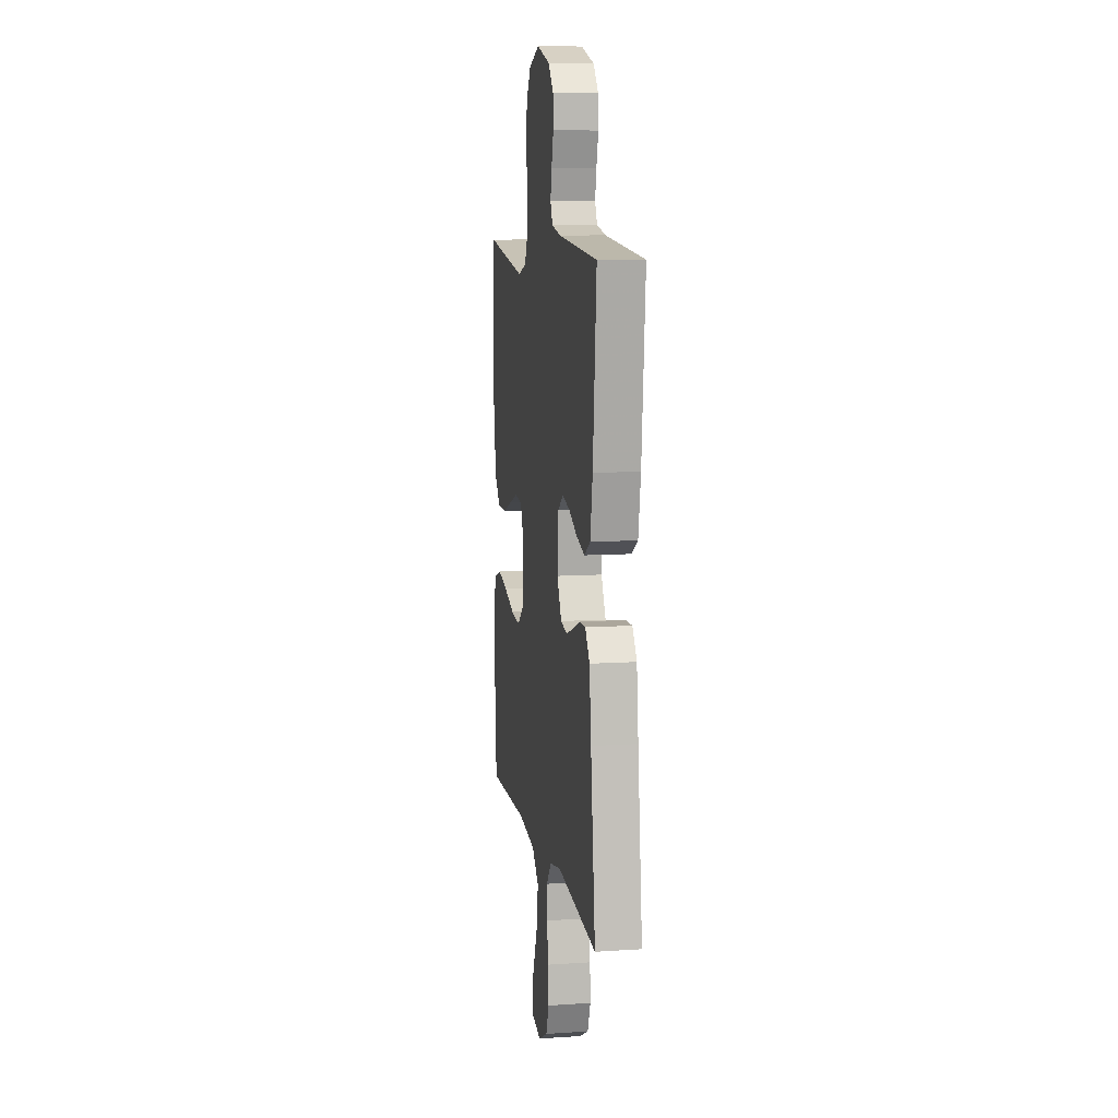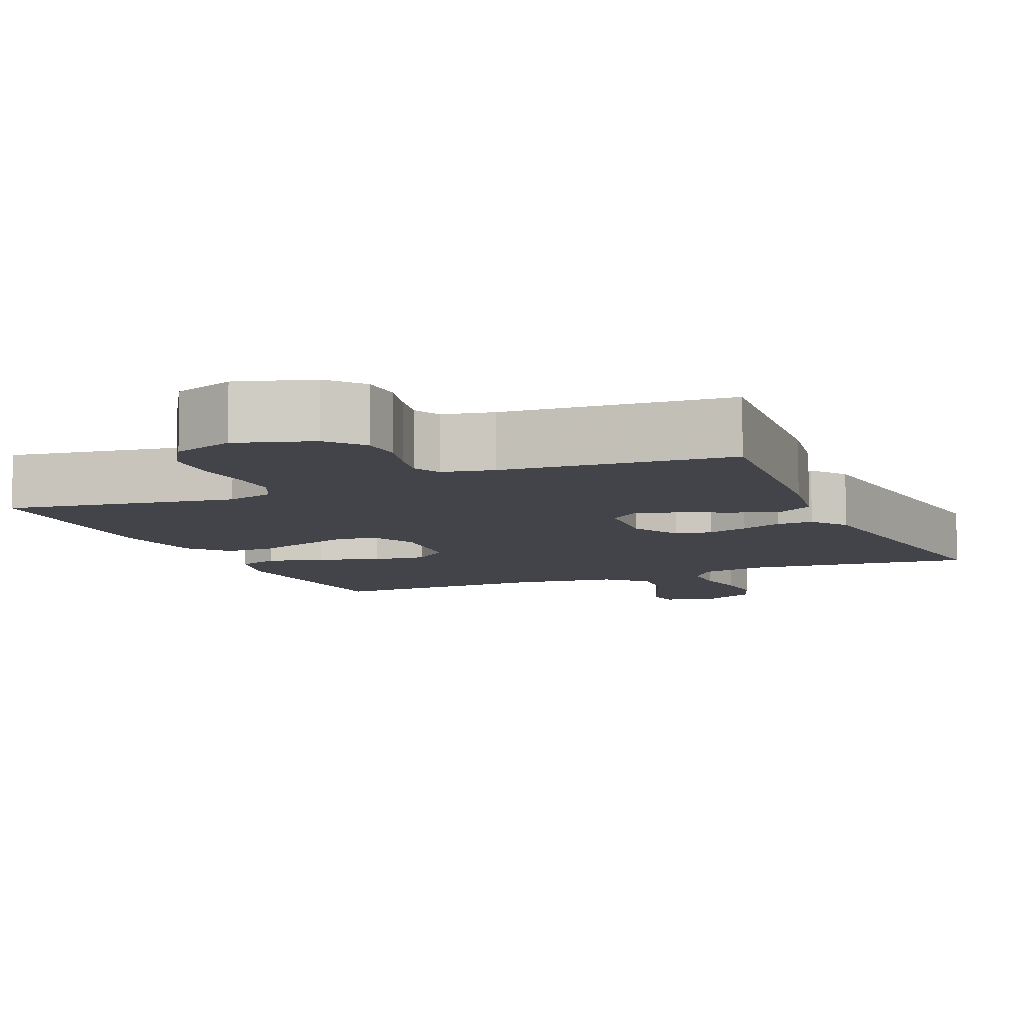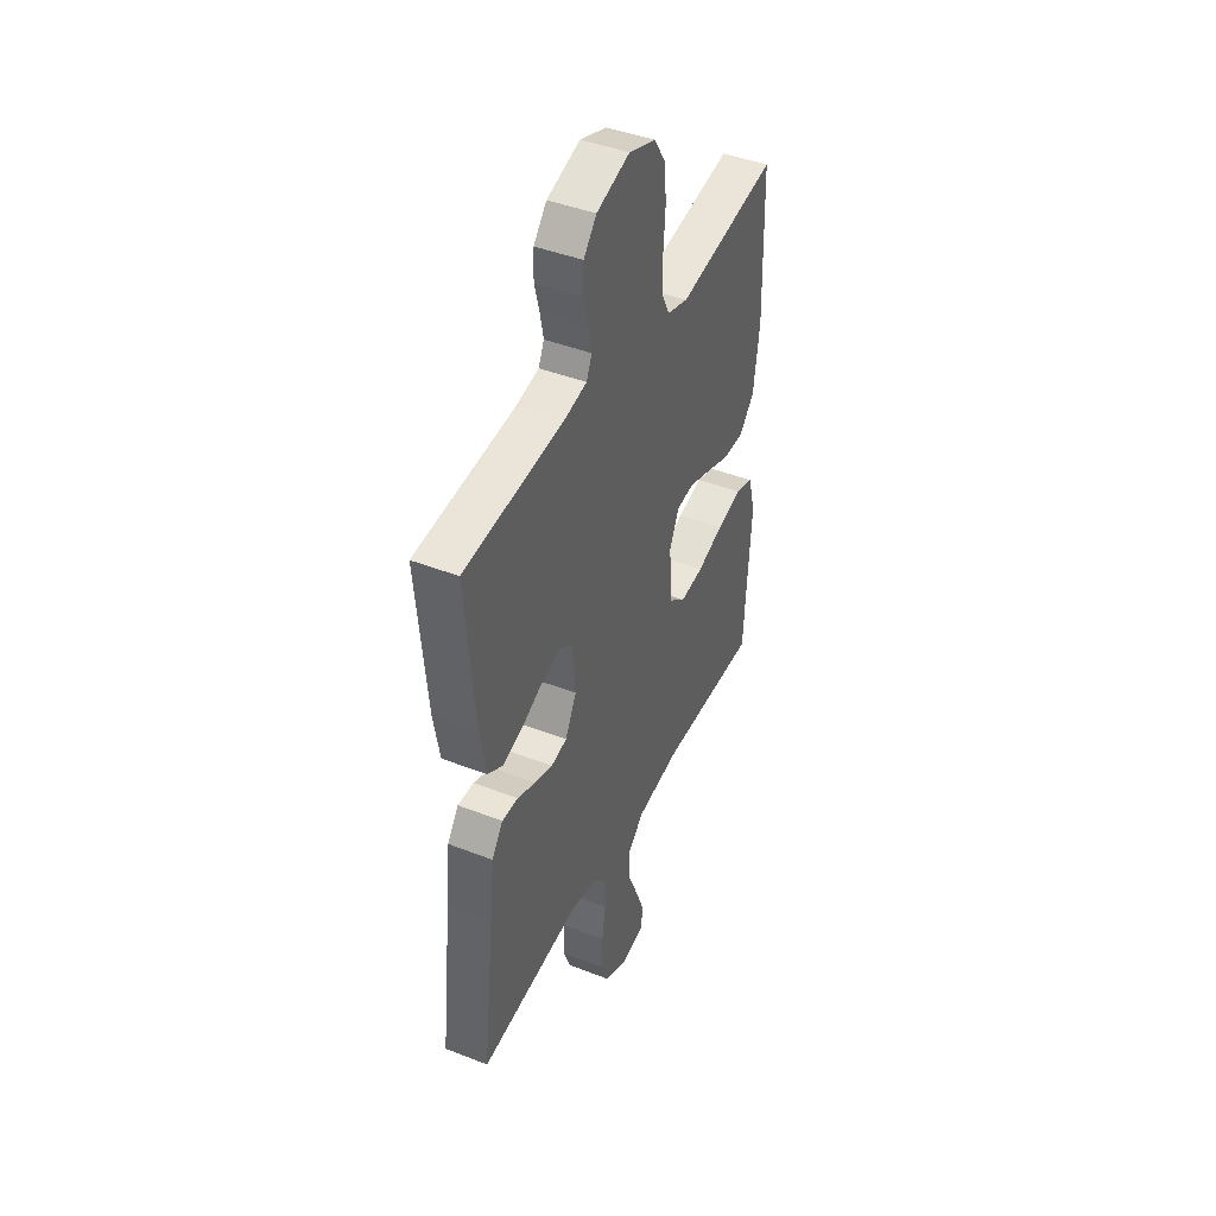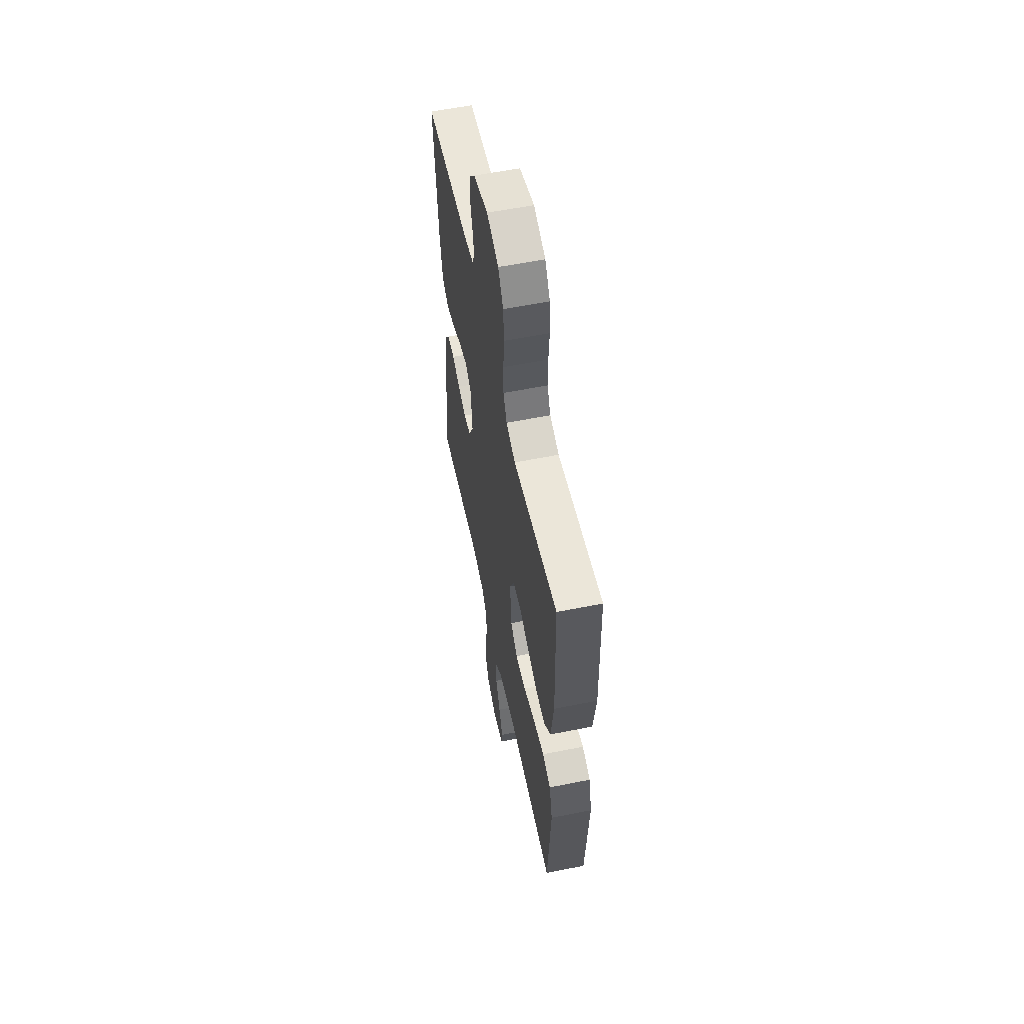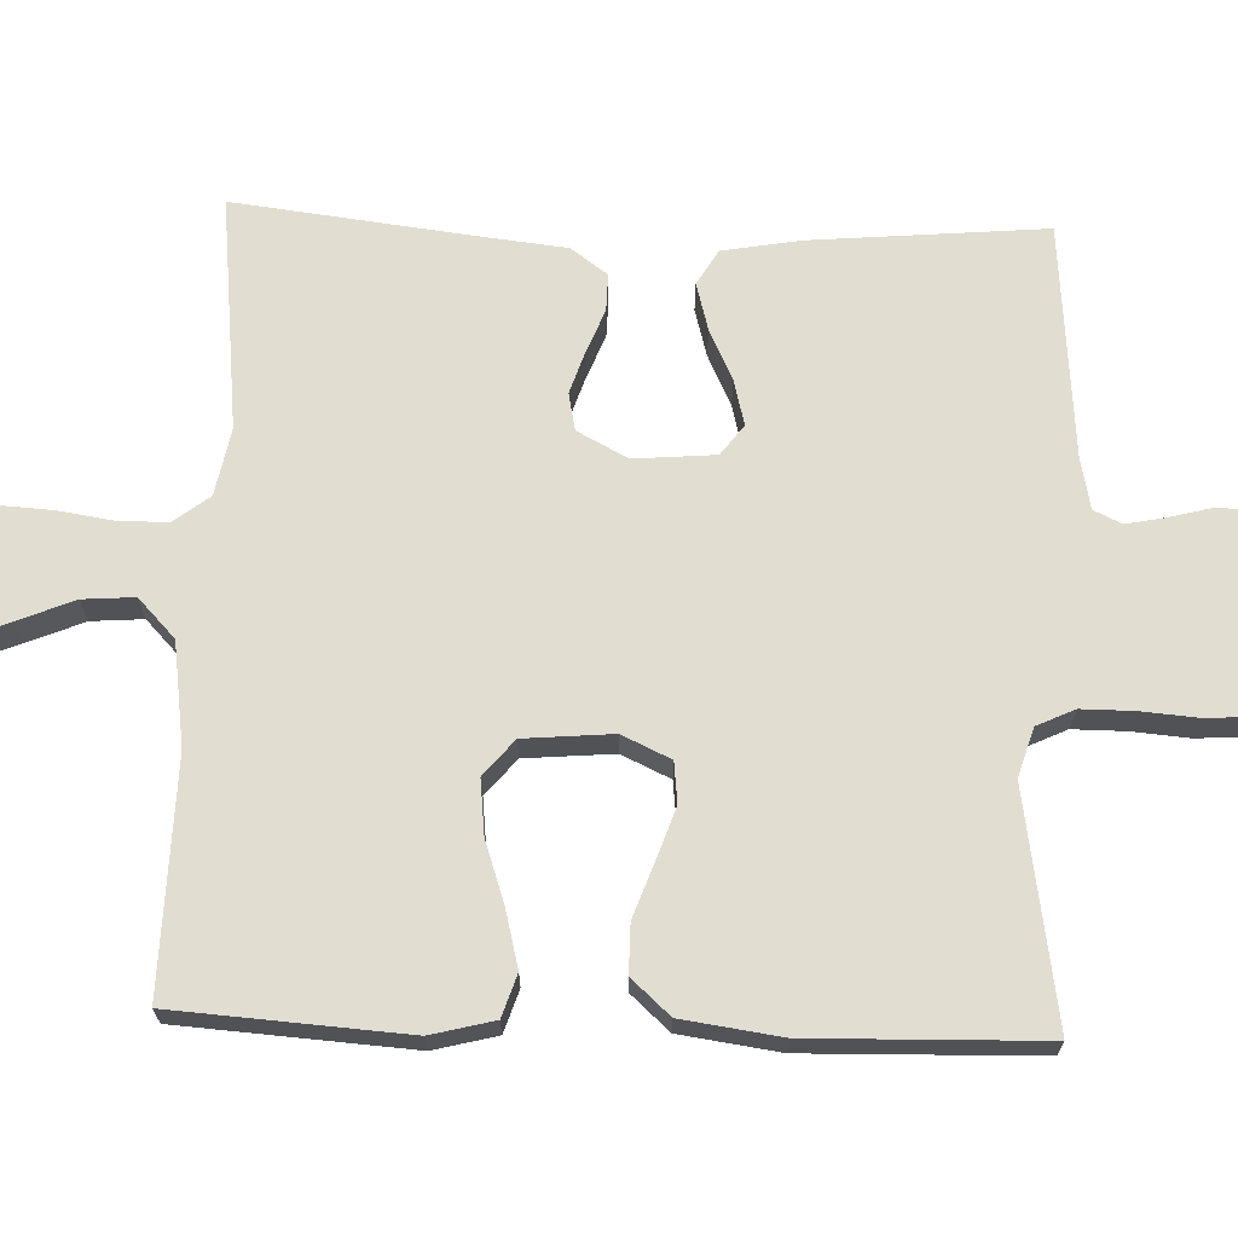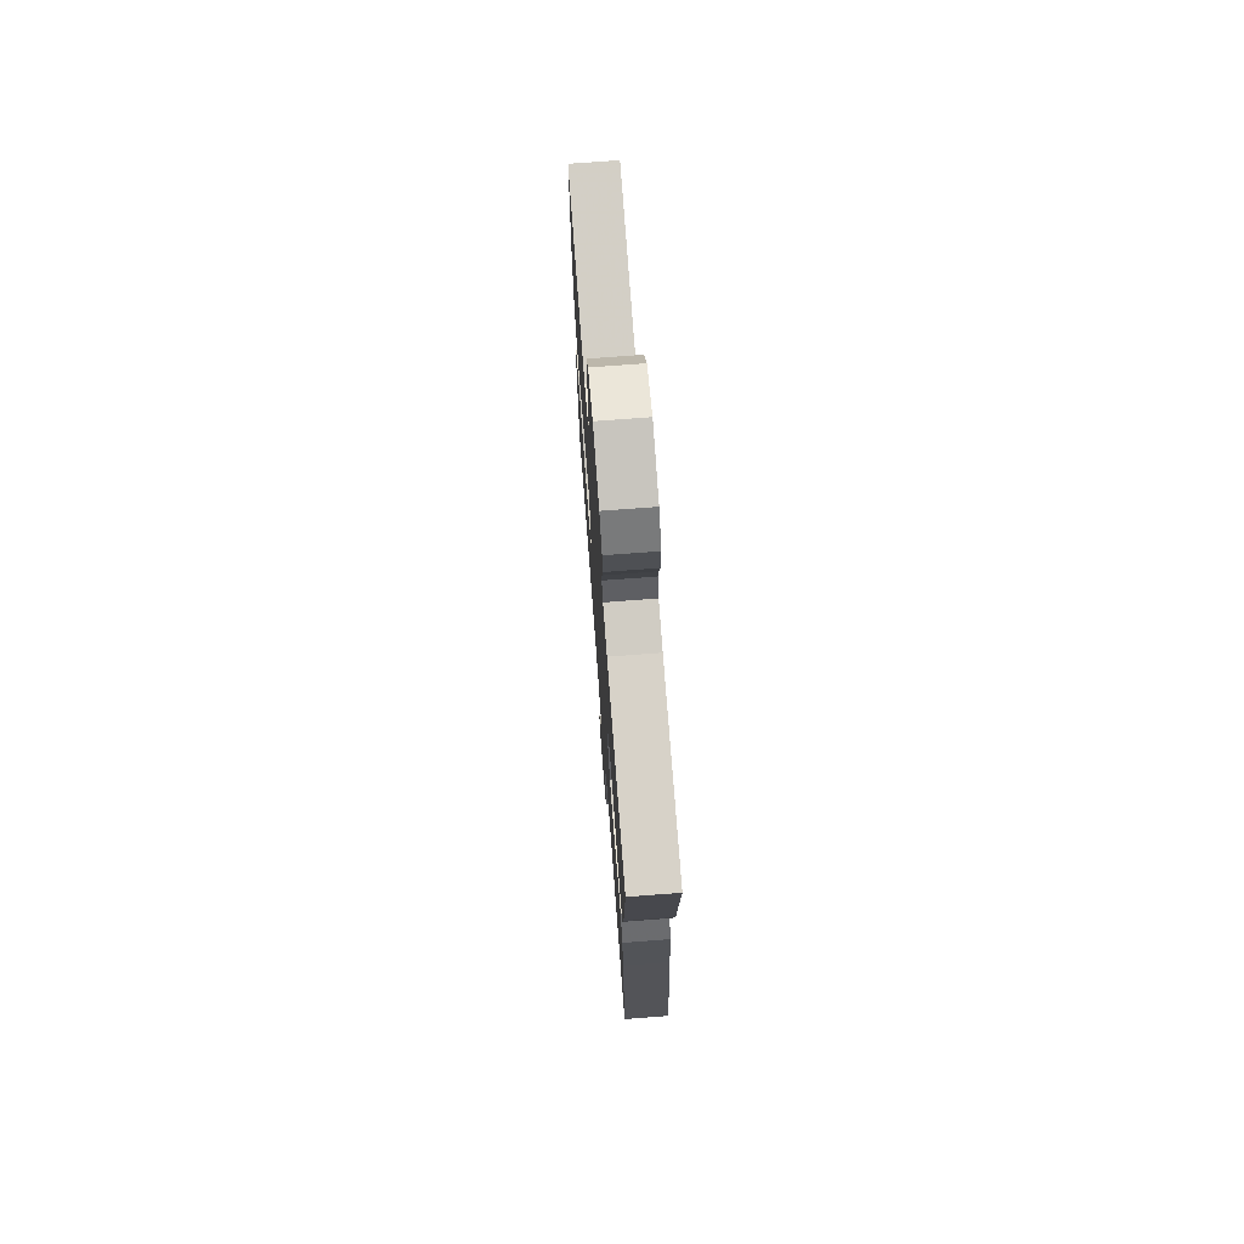
<metadata>
{"format":"obj","ext":"obj","renderer":"f3d","projection":"perspective","resolution":1024,"background":"white","views":[{"elev":9.6,"azim":80.2,"up":"+Z"},{"elev":-8.5,"azim":23.5,"up":"+Y"},{"elev":43.4,"azim":114.8,"up":"+Z"},{"elev":58.1,"azim":-101.7,"up":"+Z"},{"elev":68.8,"azim":-87.9,"up":"+Y"},{"elev":72.6,"azim":85.6,"up":"+Z"}]}
</metadata>
<code>
v 0.5 0.07 -0.5
v 0.2 0.07 -0.467
v 0.113 0.07 -0.484
v 0.078 0.07 -0.53
v 0.077 0.07 -0.593
v 0.088 0.07 -0.665
v 0.092 0.07 -0.734
v 0.069 0.07 -0.792
v 0 0.07 -0.827
v -0.071 0.07 -0.811
v -0.078 0.07 -0.765
v -0.052 0.07 -0.699
v -0.022 0.07 -0.627
v -0.017 0.07 -0.56
v -0.067 0.07 -0.512
v -0.2 0.07 -0.493
v -0.5 0.07 -0.5
v -0.52 0.07 -0.2
v -0.499 0.07 -0.118
v -0.444 0.07 -0.1
v -0.37 0.07 -0.119
v -0.291 0.07 -0.146
v -0.22 0.07 -0.154
v -0.173 0.07 -0.115
v -0.163 0.07 0
v -0.192 0.07 0.063
v -0.245 0.07 0.069
v -0.312 0.07 0.046
v -0.382 0.07 0.021
v -0.445 0.07 0.021
v -0.49 0.07 0.071
v -0.508 0.07 0.2
v -0.5 0.07 0.5
v -0.2 0.07 0.451
v -0.137 0.07 0.47
v -0.114 0.07 0.519
v -0.114 0.07 0.587
v -0.12 0.07 0.662
v -0.115 0.07 0.733
v -0.08 0.07 0.788
v 0 0.07 0.816
v 0.1 0.07 0.785
v 0.139 0.07 0.739
v 0.141 0.07 0.683
v 0.126 0.07 0.626
v 0.116 0.07 0.576
v 0.133 0.07 0.54
v 0.2 0.07 0.526
v 0.5 0.07 0.5
v 0.473 0.07 0.2
v 0.455 0.07 0.098
v 0.41 0.07 0.071
v 0.349 0.07 0.088
v 0.284 0.07 0.119
v 0.226 0.07 0.134
v 0.187 0.07 0.105
v 0.178 0.07 0
v 0.212 0.07 -0.065
v 0.26 0.07 -0.075
v 0.315 0.07 -0.057
v 0.37 0.07 -0.035
v 0.418 0.07 -0.034
v 0.452 0.07 -0.081
v 0.465 0.07 -0.2
v 0.5 0 -0.5
v 0.2 0 -0.467
v 0.113 0 -0.484
v 0.078 0 -0.53
v 0.077 0 -0.593
v 0.088 0 -0.665
v 0.092 0 -0.734
v 0.069 0 -0.792
v 0 0 -0.827
v -0.071 0 -0.811
v -0.078 0 -0.765
v -0.052 0 -0.699
v -0.022 0 -0.627
v -0.017 0 -0.56
v -0.067 0 -0.512
v -0.2 0 -0.493
v -0.5 0 -0.5
v -0.52 0 -0.2
v -0.499 0 -0.118
v -0.444 0 -0.1
v -0.37 0 -0.119
v -0.291 0 -0.146
v -0.22 0 -0.154
v -0.173 0 -0.115
v -0.163 0 0
v -0.192 0 0.063
v -0.245 0 0.069
v -0.312 0 0.046
v -0.382 0 0.021
v -0.445 0 0.021
v -0.49 0 0.071
v -0.508 0 0.2
v -0.5 0 0.5
v -0.2 0 0.451
v -0.137 0 0.47
v -0.114 0 0.519
v -0.114 0 0.587
v -0.12 0 0.662
v -0.115 0 0.733
v -0.08 0 0.788
v 0 0 0.816
v 0.1 0 0.785
v 0.139 0 0.739
v 0.141 0 0.683
v 0.126 0 0.626
v 0.116 0 0.576
v 0.133 0 0.54
v 0.2 0 0.526
v 0.5 0 0.5
v 0.473 0 0.2
v 0.455 0 0.098
v 0.41 0 0.071
v 0.349 0 0.088
v 0.284 0 0.119
v 0.226 0 0.134
v 0.187 0 0.105
v 0.178 0 0
v 0.212 0 -0.065
v 0.26 0 -0.075
v 0.315 0 -0.057
v 0.37 0 -0.035
v 0.418 0 -0.034
v 0.452 0 -0.081
v 0.465 0 -0.2
f 61 62 63 64
f 60 61 64 1
f 59 60 1 2
f 58 59 2 3
f 57 58 3 4
f 56 57 4
f 51 52 53 54
f 51 54 55
f 48 49 50 51
f 47 48 51 55
f 46 47 55 56
f 42 43 44 45
f 42 45 46
f 41 42 46
f 37 38 39 40
f 36 37 40 41
f 31 32 33 34
f 31 34 35
f 28 29 30 31
f 27 28 31 35
f 26 27 35 36
f 19 20 21 22
f 17 18 19 22
f 16 17 22 23
f 15 16 23 24
f 10 11 12 13
f 8 9 10 13
f 8 13 14
f 5 6 7 8
f 4 5 8 14
f 25 26 36 41
f 25 41 46 56
f 15 24 25 56
f 4 14 15 56
f 128 127 126 125
f 65 128 125 124
f 66 65 124 123
f 67 66 123 122
f 68 67 122 121
f 68 121 120
f 118 117 116 115
f 119 118 115
f 115 114 113 112
f 119 115 112 111
f 120 119 111 110
f 109 108 107 106
f 110 109 106
f 110 106 105
f 104 103 102 101
f 105 104 101 100
f 98 97 96 95
f 99 98 95
f 95 94 93 92
f 99 95 92 91
f 100 99 91 90
f 86 85 84 83
f 86 83 82 81
f 87 86 81 80
f 88 87 80 79
f 77 76 75 74
f 77 74 73 72
f 78 77 72
f 72 71 70 69
f 78 72 69 68
f 105 100 90 89
f 120 110 105 89
f 120 89 88 79
f 120 79 78 68
f 1 65 66 2
f 2 66 67 3
f 3 67 68 4
f 4 68 69 5
f 5 69 70 6
f 6 70 71 7
f 7 71 72 8
f 8 72 73 9
f 9 73 74 10
f 10 74 75 11
f 11 75 76 12
f 12 76 77 13
f 13 77 78 14
f 14 78 79 15
f 15 79 80 16
f 16 80 81 17
f 17 81 82 18
f 18 82 83 19
f 19 83 84 20
f 20 84 85 21
f 21 85 86 22
f 22 86 87 23
f 23 87 88 24
f 24 88 89 25
f 25 89 90 26
f 26 90 91 27
f 27 91 92 28
f 28 92 93 29
f 29 93 94 30
f 30 94 95 31
f 31 95 96 32
f 32 96 97 33
f 33 97 98 34
f 34 98 99 35
f 35 99 100 36
f 36 100 101 37
f 37 101 102 38
f 38 102 103 39
f 39 103 104 40
f 40 104 105 41
f 41 105 106 42
f 42 106 107 43
f 43 107 108 44
f 44 108 109 45
f 45 109 110 46
f 46 110 111 47
f 47 111 112 48
f 48 112 113 49
f 49 113 114 50
f 50 114 115 51
f 51 115 116 52
f 52 116 117 53
f 53 117 118 54
f 54 118 119 55
f 55 119 120 56
f 56 120 121 57
f 57 121 122 58
f 58 122 123 59
f 59 123 124 60
f 60 124 125 61
f 61 125 126 62
f 62 126 127 63
f 63 127 128 64
f 64 128 65 1

</code>
